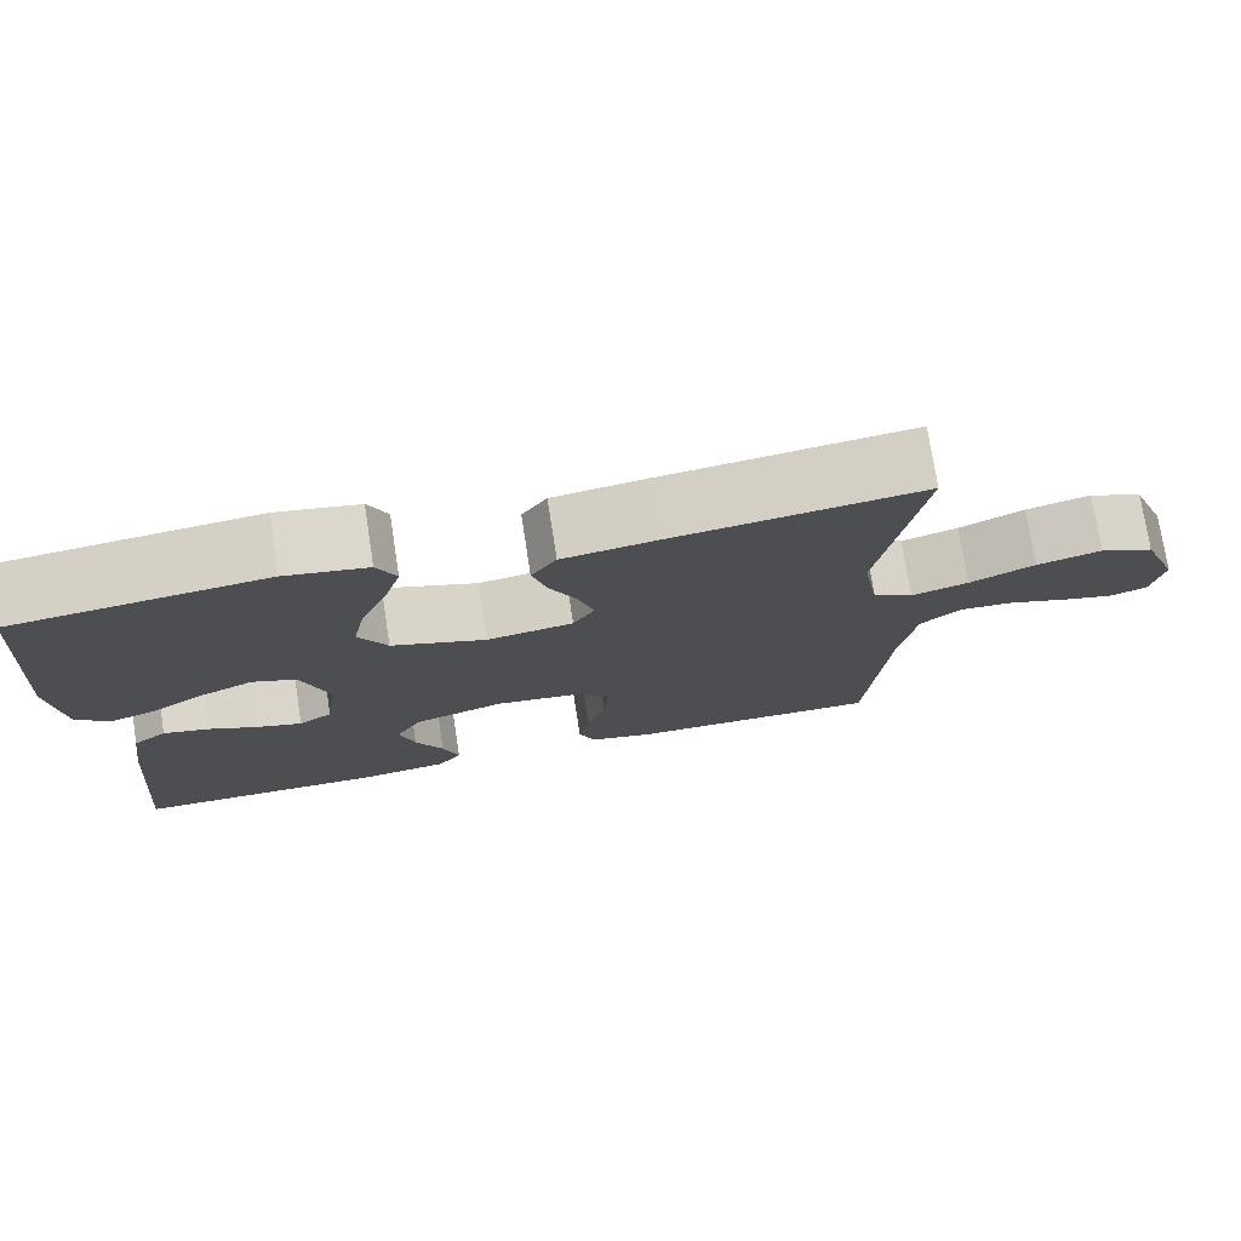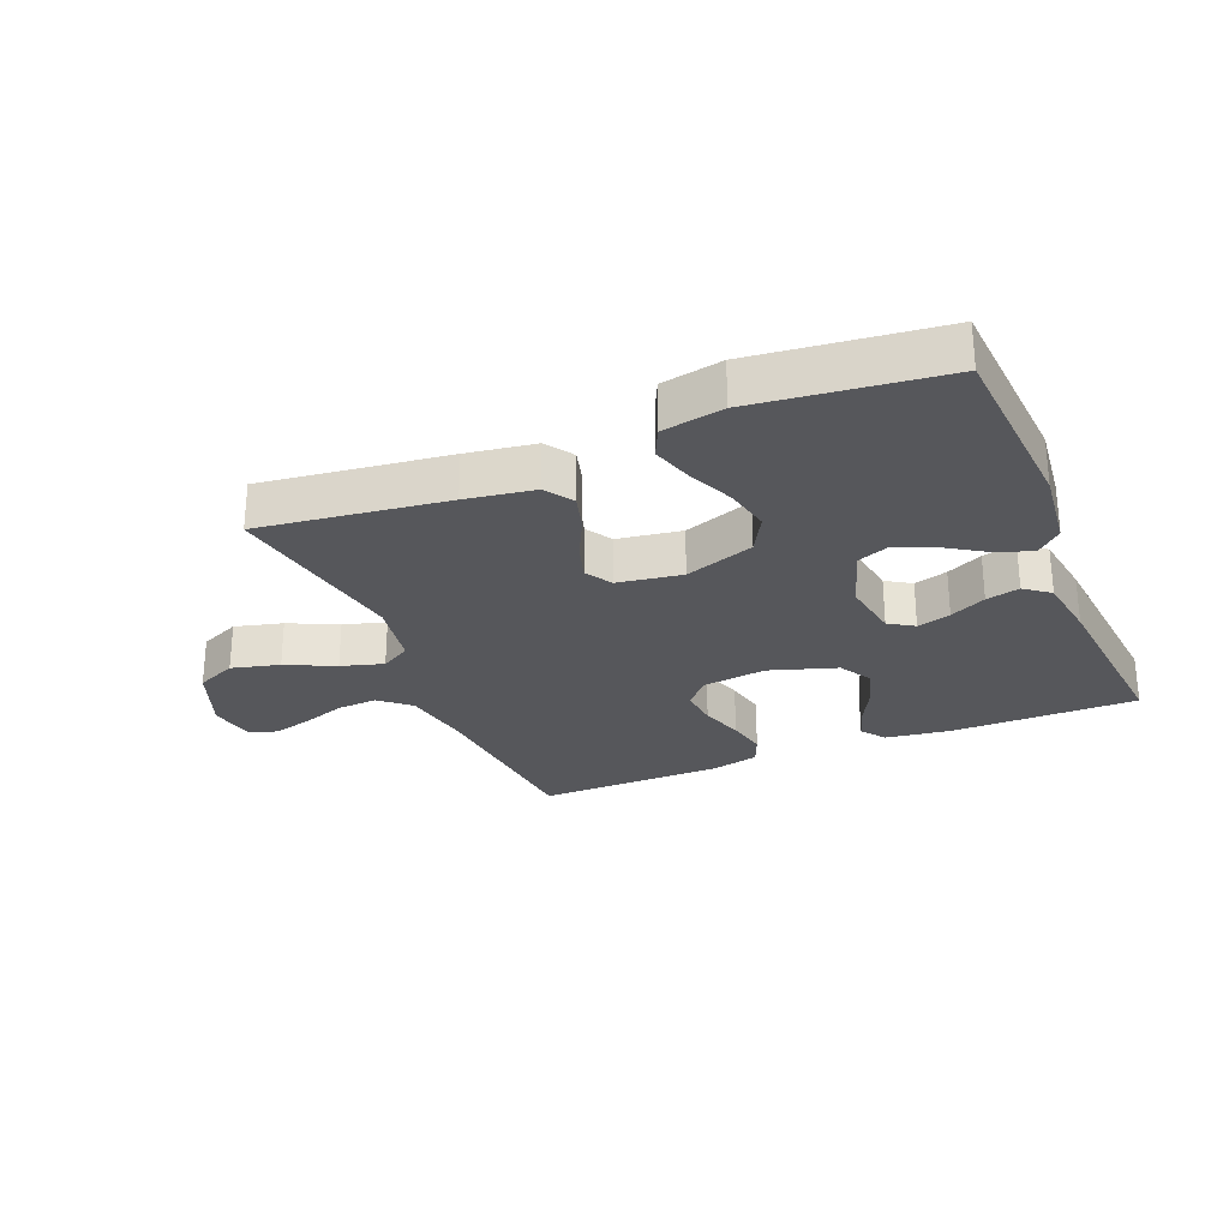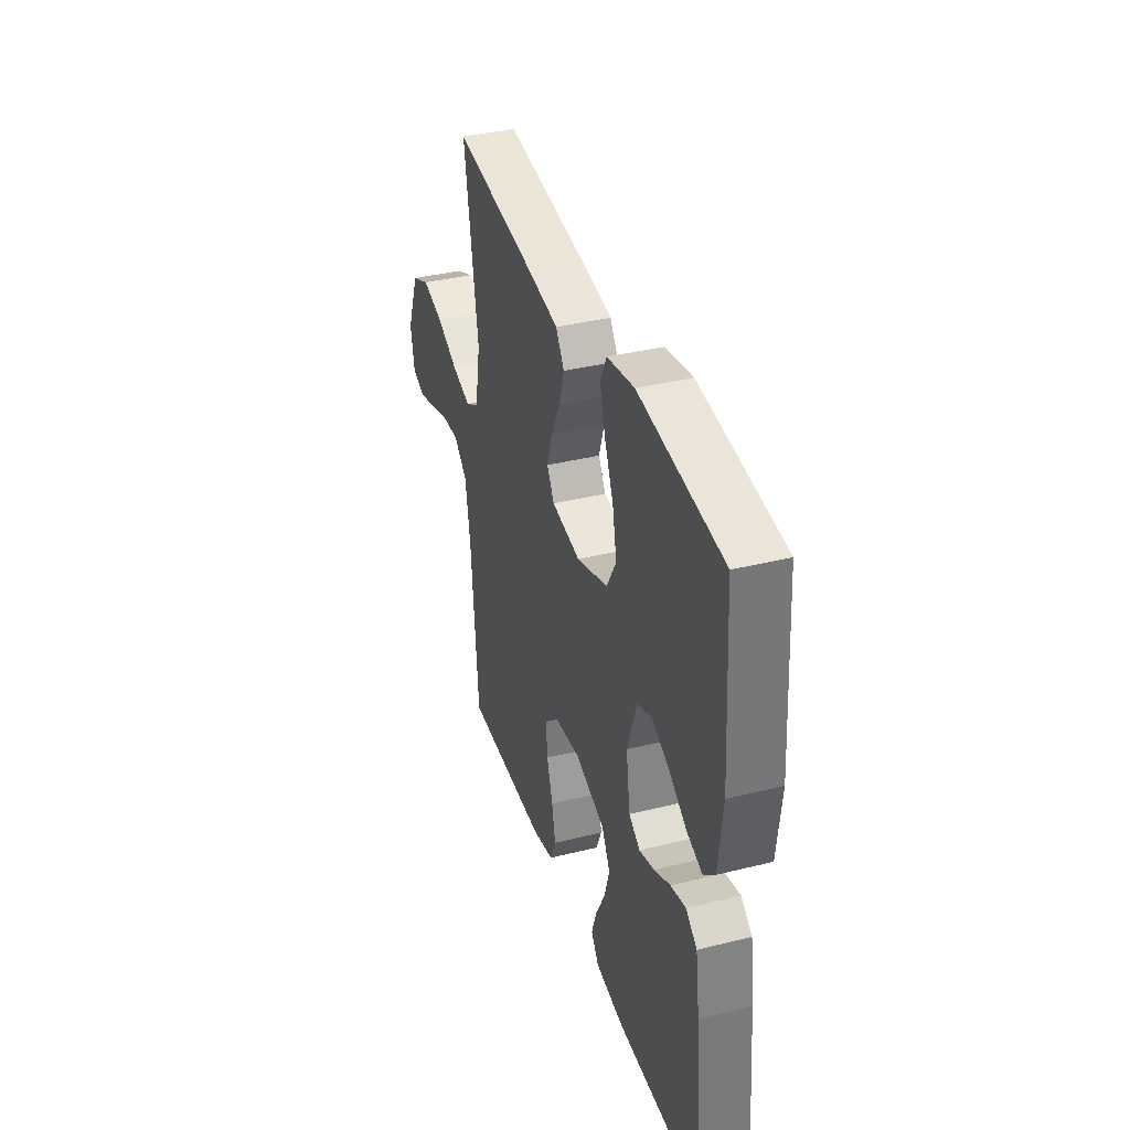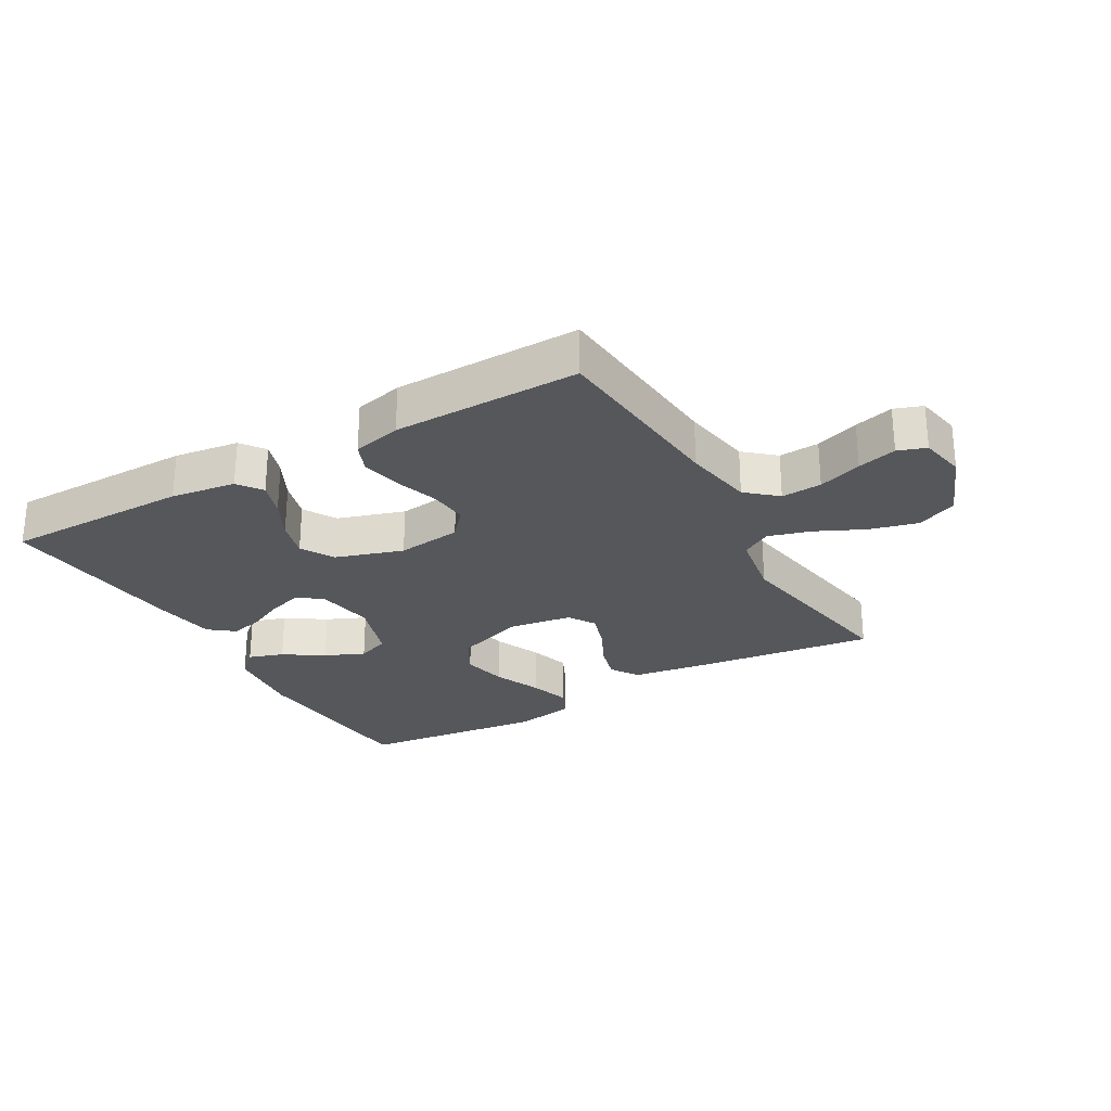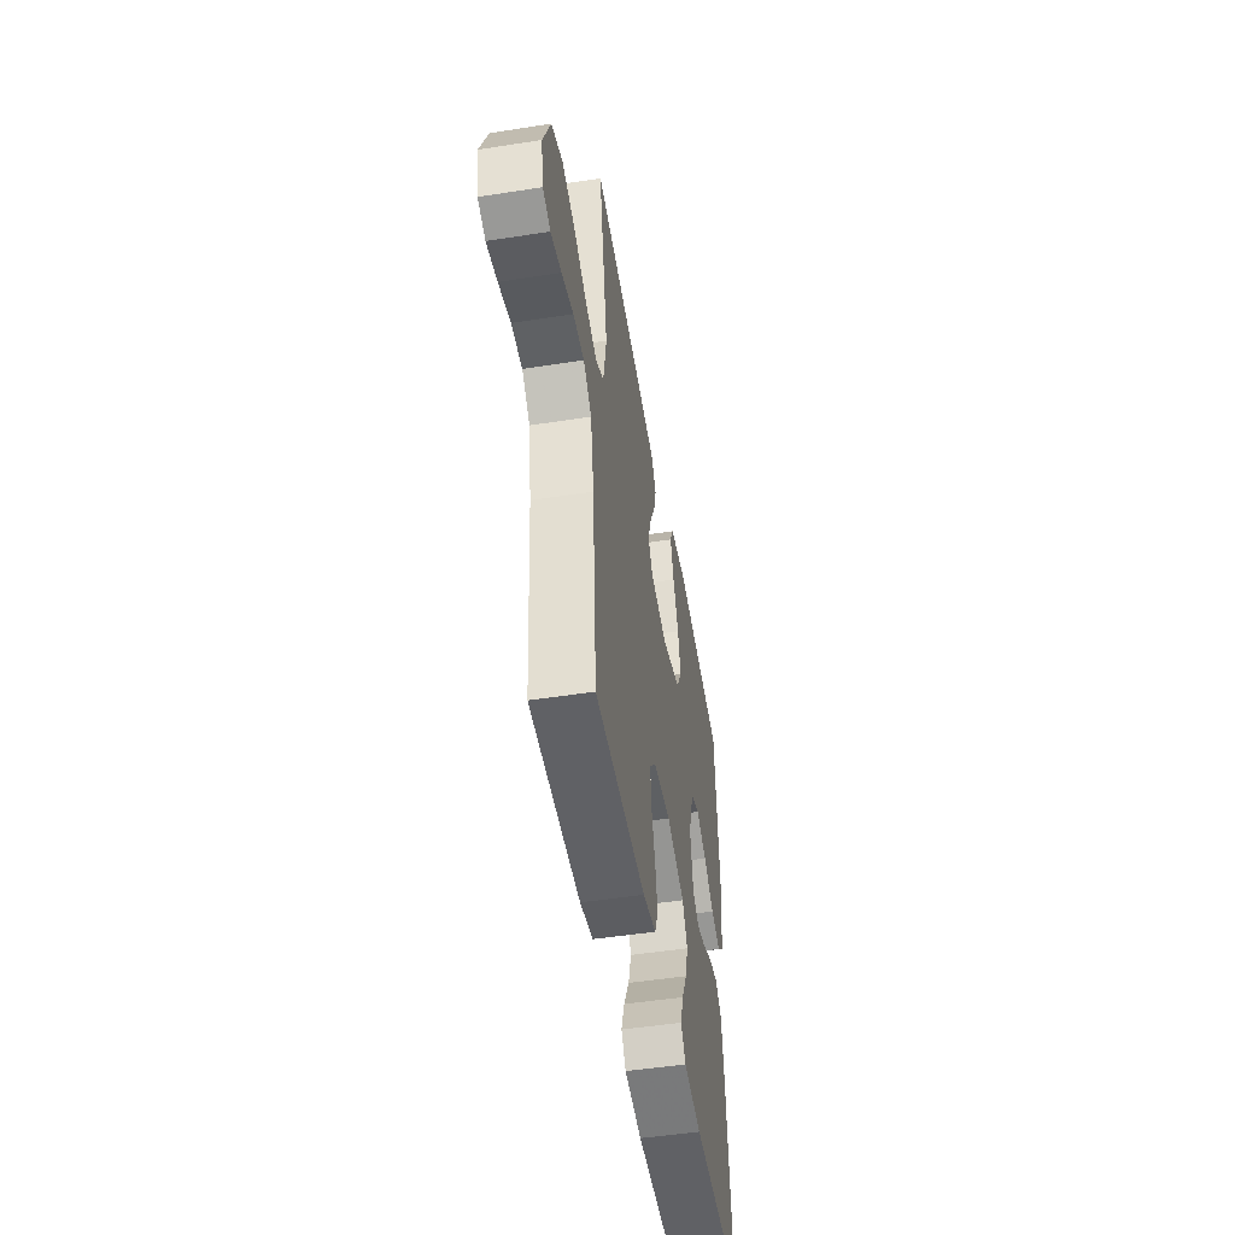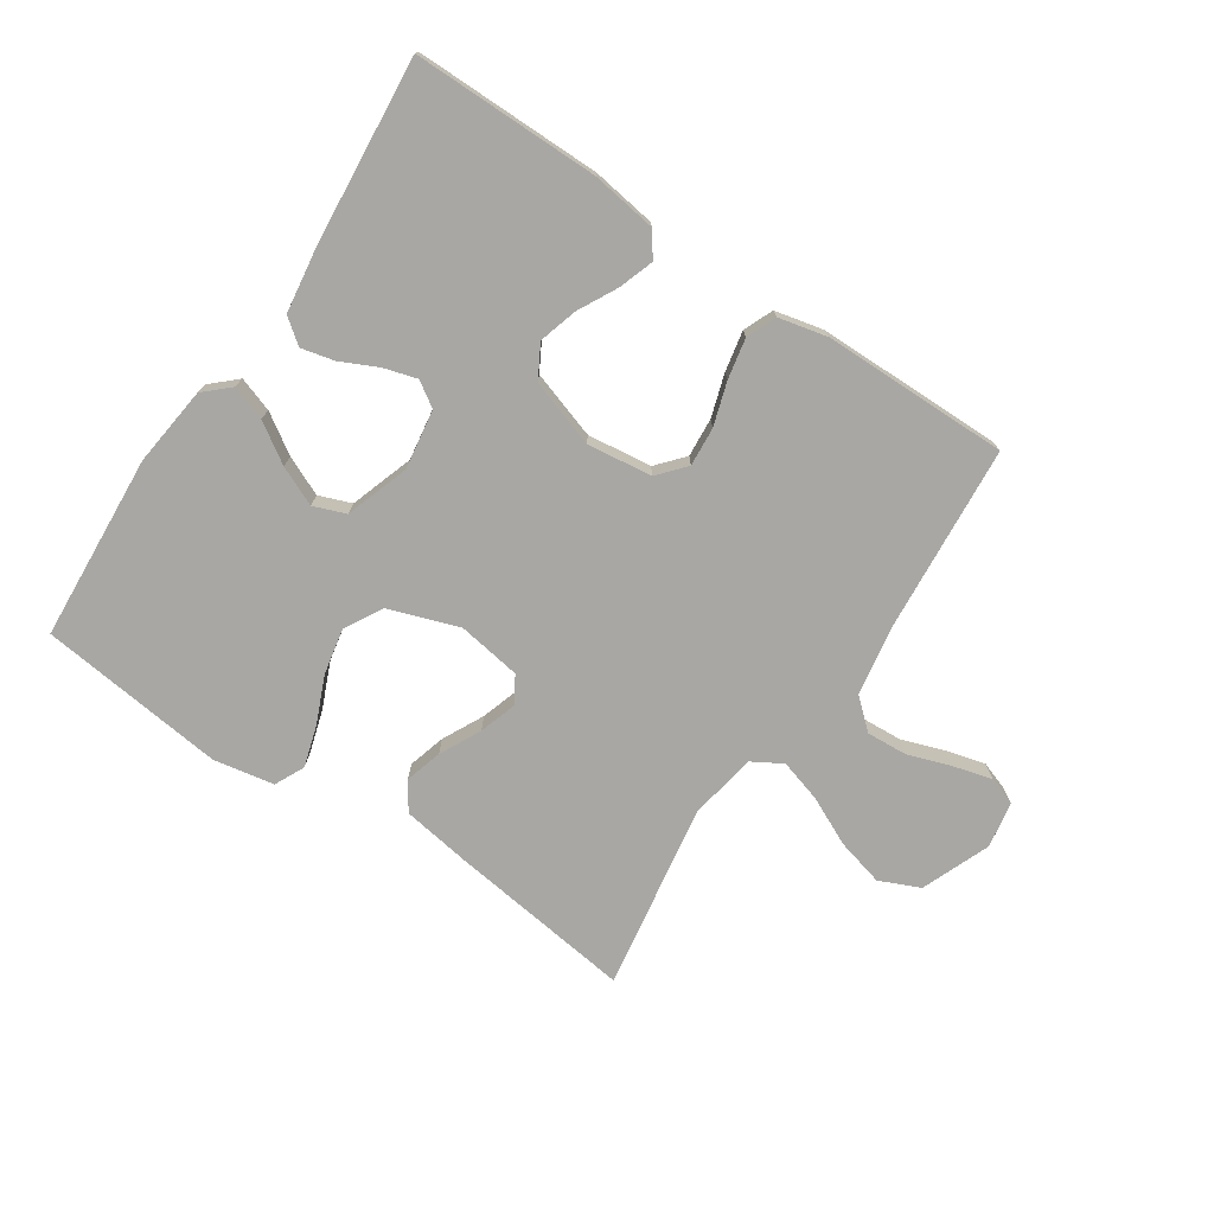
<metadata>
{"format":"obj","ext":"obj","renderer":"f3d","projection":"perspective","resolution":1024,"background":"white","views":[{"elev":75.1,"azim":171.2,"up":"+Z"},{"elev":-27.2,"azim":22.6,"up":"+Y"},{"elev":37.2,"azim":72.3,"up":"+Z"},{"elev":-26.7,"azim":-150.1,"up":"+Y"},{"elev":-50.0,"azim":-80.3,"up":"+Z"},{"elev":-74.5,"azim":146.2,"up":"+Y"}]}
</metadata>
<code>
v 0.5 0.07 0.5
v 0.52 0.07 0.2
v 0.505 0.07 0.071
v 0.465 0.07 0.034
v 0.409 0.07 0.053
v 0.346 0.07 0.094
v 0.283 0.07 0.122
v 0.231 0.07 0.102
v 0.197 0.07 0
v 0.212 0.07 -0.096
v 0.252 0.07 -0.122
v 0.306 0.07 -0.106
v 0.364 0.07 -0.078
v 0.418 0.07 -0.065
v 0.458 0.07 -0.096
v 0.473 0.07 -0.2
v 0.5 0.07 -0.5
v 0.2 0.07 -0.5
v 0.096 0.07 -0.485
v 0.068 0.07 -0.446
v 0.087 0.07 -0.39
v 0.12 0.07 -0.327
v 0.138 0.07 -0.265
v 0.108 0.07 -0.212
v 0 0.07 -0.177
v -0.104 0.07 -0.19
v -0.142 0.07 -0.234
v -0.137 0.07 -0.297
v -0.115 0.07 -0.366
v -0.102 0.07 -0.431
v -0.122 0.07 -0.479
v -0.2 0.07 -0.497
v -0.5 0.07 -0.5
v -0.525 0.07 -0.2
v -0.544 0.07 -0.087
v -0.592 0.07 -0.045
v -0.657 0.07 -0.049
v -0.727 0.07 -0.073
v -0.79 0.07 -0.09
v -0.835 0.07 -0.074
v -0.849 0.07 0
v -0.805 0.07 0.111
v -0.74 0.07 0.14
v -0.663 0.07 0.12
v -0.585 0.07 0.083
v -0.517 0.07 0.063
v -0.469 0.07 0.091
v -0.45 0.07 0.2
v -0.5 0.07 0.5
v -0.2 0.07 0.461
v -0.09 0.07 0.444
v -0.06 0.07 0.399
v -0.077 0.07 0.339
v -0.11 0.07 0.273
v -0.129 0.07 0.213
v -0.103 0.07 0.17
v 0 0.07 0.154
v 0.112 0.07 0.193
v 0.146 0.07 0.254
v 0.131 0.07 0.328
v 0.099 0.07 0.403
v 0.079 0.07 0.469
v 0.102 0.07 0.517
v 0.2 0.07 0.535
v 0.5 0 0.5
v 0.52 0 0.2
v 0.505 0 0.071
v 0.465 0 0.034
v 0.409 0 0.053
v 0.346 0 0.094
v 0.283 0 0.122
v 0.231 0 0.102
v 0.197 0 0
v 0.212 0 -0.096
v 0.252 0 -0.122
v 0.306 0 -0.106
v 0.364 0 -0.078
v 0.418 0 -0.065
v 0.458 0 -0.096
v 0.473 0 -0.2
v 0.5 0 -0.5
v 0.2 0 -0.5
v 0.096 0 -0.485
v 0.068 0 -0.446
v 0.087 0 -0.39
v 0.12 0 -0.327
v 0.138 0 -0.265
v 0.108 0 -0.212
v 0 0 -0.177
v -0.104 0 -0.19
v -0.142 0 -0.234
v -0.137 0 -0.297
v -0.115 0 -0.366
v -0.102 0 -0.431
v -0.122 0 -0.479
v -0.2 0 -0.497
v -0.5 0 -0.5
v -0.525 0 -0.2
v -0.544 0 -0.087
v -0.592 0 -0.045
v -0.657 0 -0.049
v -0.727 0 -0.073
v -0.79 0 -0.09
v -0.835 0 -0.074
v -0.849 0 0
v -0.805 0 0.111
v -0.74 0 0.14
v -0.663 0 0.12
v -0.585 0 0.083
v -0.517 0 0.063
v -0.469 0 0.091
v -0.45 0 0.2
v -0.5 0 0.5
v -0.2 0 0.461
v -0.09 0 0.444
v -0.06 0 0.399
v -0.077 0 0.339
v -0.11 0 0.273
v -0.129 0 0.213
v -0.103 0 0.17
v 0 0 0.154
v 0.112 0 0.193
v 0.146 0 0.254
v 0.131 0 0.328
v 0.099 0 0.403
v 0.079 0 0.469
v 0.102 0 0.517
v 0.2 0 0.535
f 4 5 6
f 3 4 6
f 2 3 6
f 1 2 6
f 64 1 6
f 63 64 6
f 62 63 6
f 61 62 6
f 60 61 6
f 59 60 6 7
f 58 59 7 8
f 57 58 8 9
f 56 57 9 10
f 52 53 54
f 51 52 54
f 50 51 54
f 49 50 54
f 48 49 54
f 47 48 54 55
f 46 47 55 56
f 43 44 45
f 42 43 45
f 41 42 45
f 40 41 45
f 39 40 45
f 38 39 45
f 37 38 45
f 36 37 45 46
f 46 56 10
f 36 46 10
f 35 36 10
f 32 33 34
f 31 32 34
f 30 31 34
f 29 30 34
f 28 29 34
f 27 28 34 35
f 20 21 22
f 19 20 22
f 18 19 22
f 17 18 22
f 16 17 22
f 15 16 22
f 14 15 22
f 13 14 22
f 12 13 22
f 11 12 22 23
f 10 11 23 24
f 26 27 35
f 25 26 35 10
f 10 24 25
f 70 69 68
f 70 68 67
f 70 67 66
f 70 66 65
f 70 65 128
f 70 128 127
f 70 127 126
f 70 126 125
f 70 125 124
f 71 70 124 123
f 72 71 123 122
f 73 72 122 121
f 74 73 121 120
f 118 117 116
f 118 116 115
f 118 115 114
f 118 114 113
f 118 113 112
f 119 118 112 111
f 120 119 111 110
f 109 108 107
f 109 107 106
f 109 106 105
f 109 105 104
f 109 104 103
f 109 103 102
f 109 102 101
f 110 109 101 100
f 74 120 110
f 74 110 100
f 74 100 99
f 98 97 96
f 98 96 95
f 98 95 94
f 98 94 93
f 98 93 92
f 99 98 92 91
f 86 85 84
f 86 84 83
f 86 83 82
f 86 82 81
f 86 81 80
f 86 80 79
f 86 79 78
f 86 78 77
f 86 77 76
f 87 86 76 75
f 88 87 75 74
f 99 91 90
f 74 99 90 89
f 89 88 74
f 1 65 66 2
f 2 66 67 3
f 3 67 68 4
f 4 68 69 5
f 5 69 70 6
f 6 70 71 7
f 7 71 72 8
f 8 72 73 9
f 9 73 74 10
f 10 74 75 11
f 11 75 76 12
f 12 76 77 13
f 13 77 78 14
f 14 78 79 15
f 15 79 80 16
f 16 80 81 17
f 17 81 82 18
f 18 82 83 19
f 19 83 84 20
f 20 84 85 21
f 21 85 86 22
f 22 86 87 23
f 23 87 88 24
f 24 88 89 25
f 25 89 90 26
f 26 90 91 27
f 27 91 92 28
f 28 92 93 29
f 29 93 94 30
f 30 94 95 31
f 31 95 96 32
f 32 96 97 33
f 33 97 98 34
f 34 98 99 35
f 35 99 100 36
f 36 100 101 37
f 37 101 102 38
f 38 102 103 39
f 39 103 104 40
f 40 104 105 41
f 41 105 106 42
f 42 106 107 43
f 43 107 108 44
f 44 108 109 45
f 45 109 110 46
f 46 110 111 47
f 47 111 112 48
f 48 112 113 49
f 49 113 114 50
f 50 114 115 51
f 51 115 116 52
f 52 116 117 53
f 53 117 118 54
f 54 118 119 55
f 55 119 120 56
f 56 120 121 57
f 57 121 122 58
f 58 122 123 59
f 59 123 124 60
f 60 124 125 61
f 61 125 126 62
f 62 126 127 63
f 63 127 128 64
f 64 128 65 1

</code>
